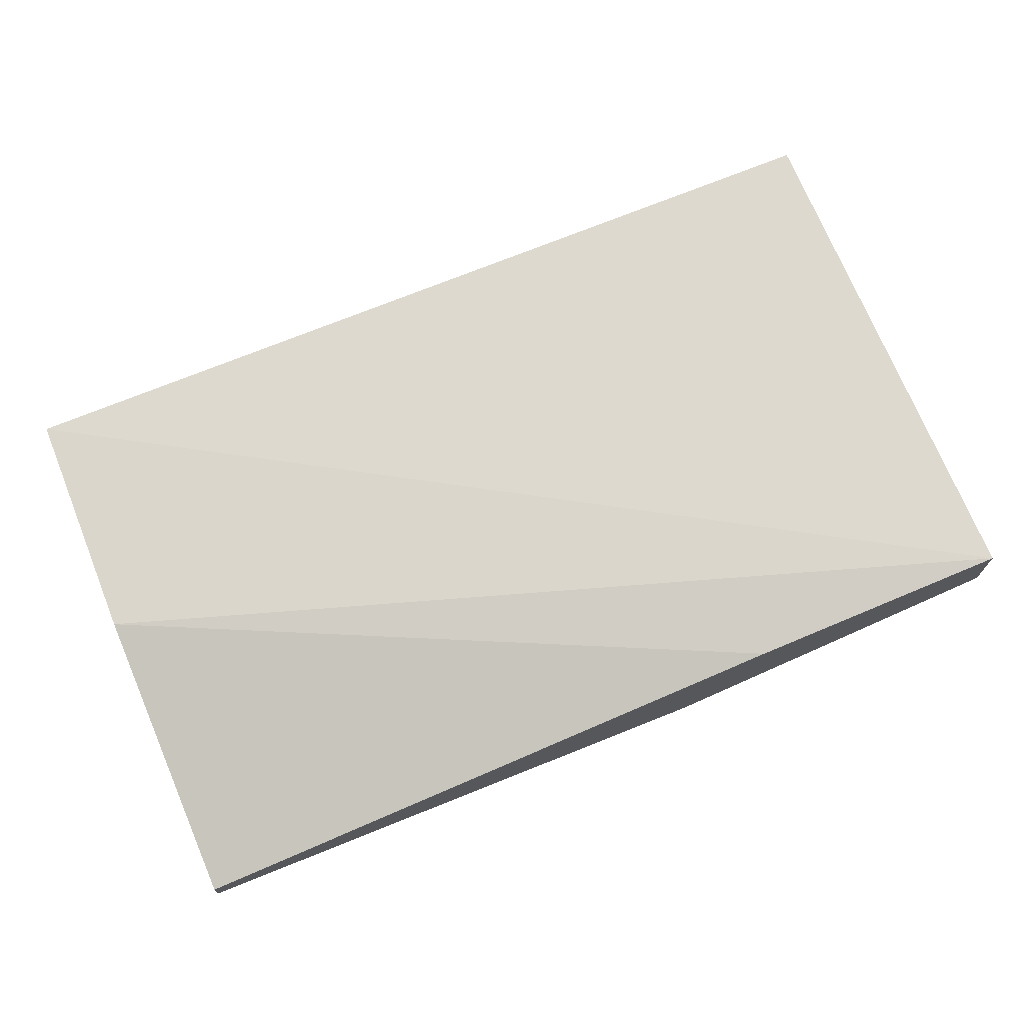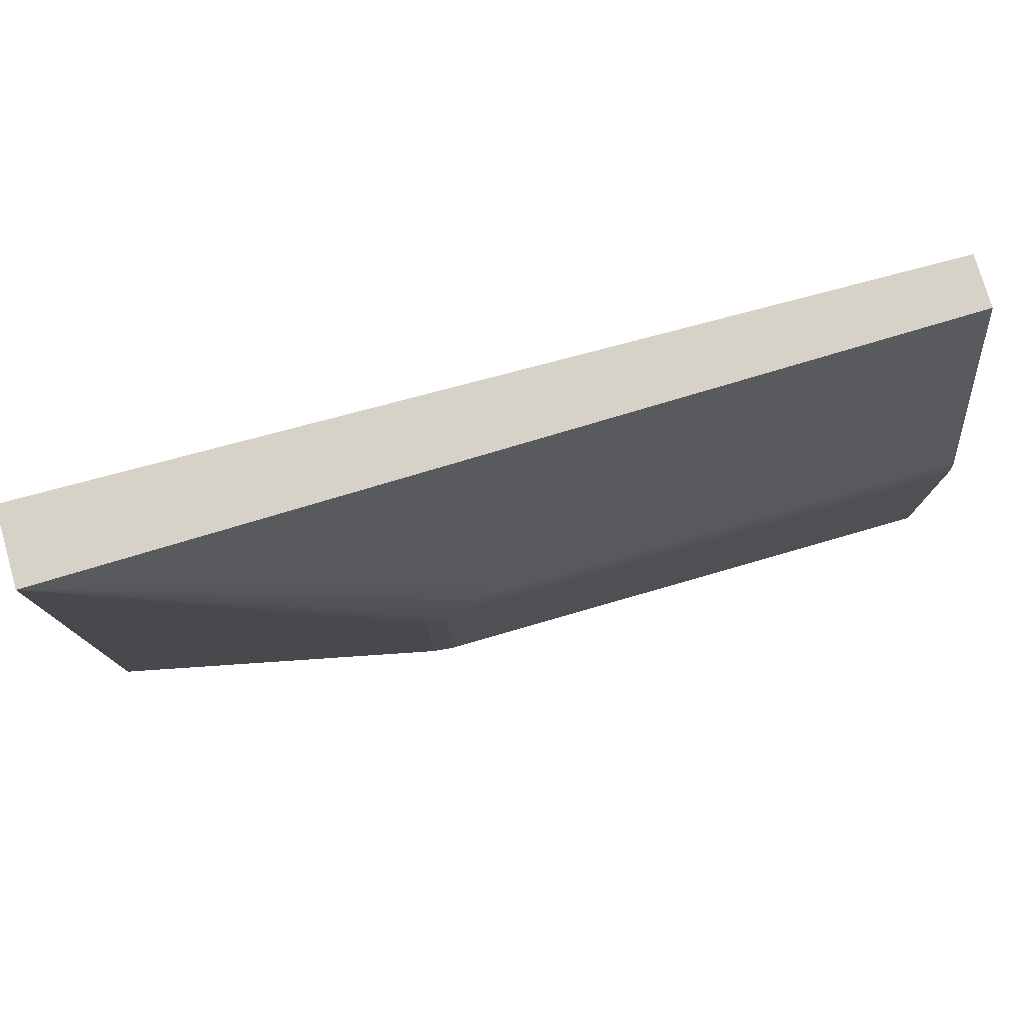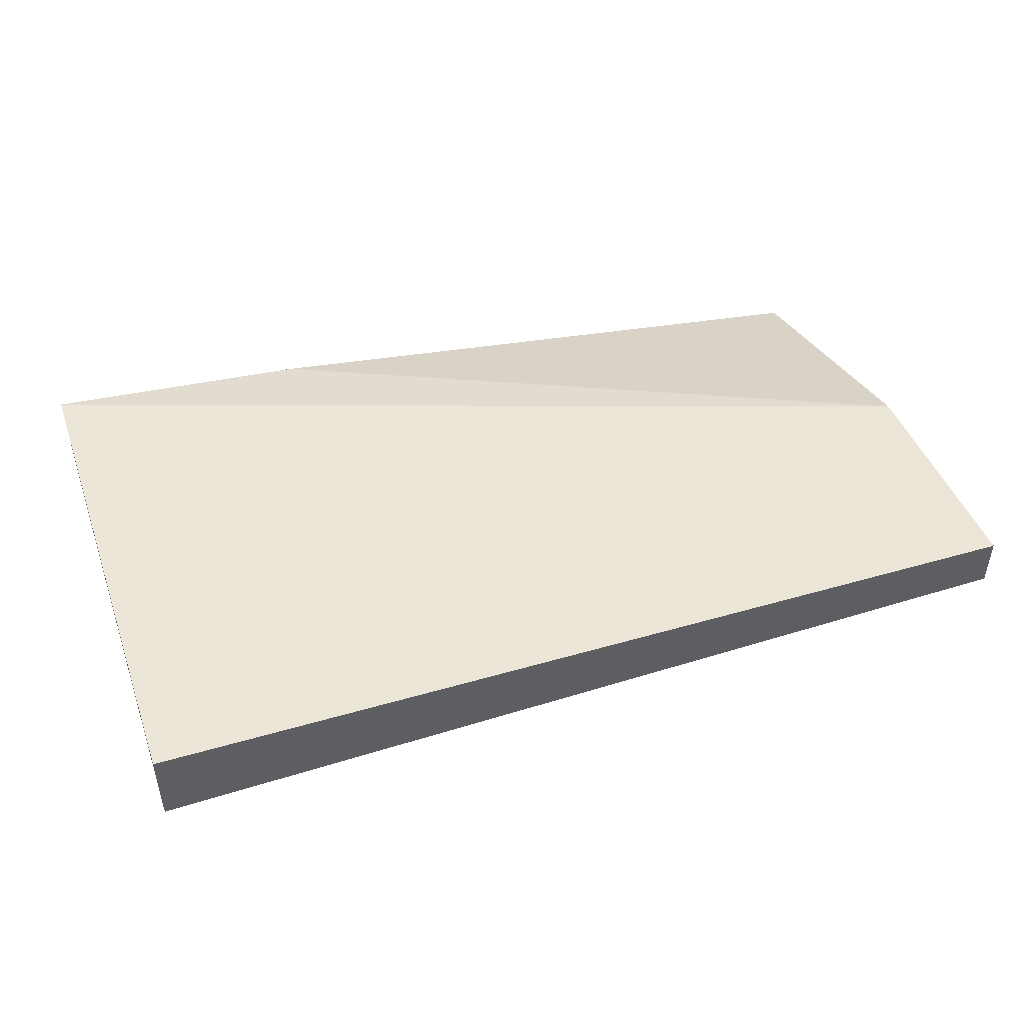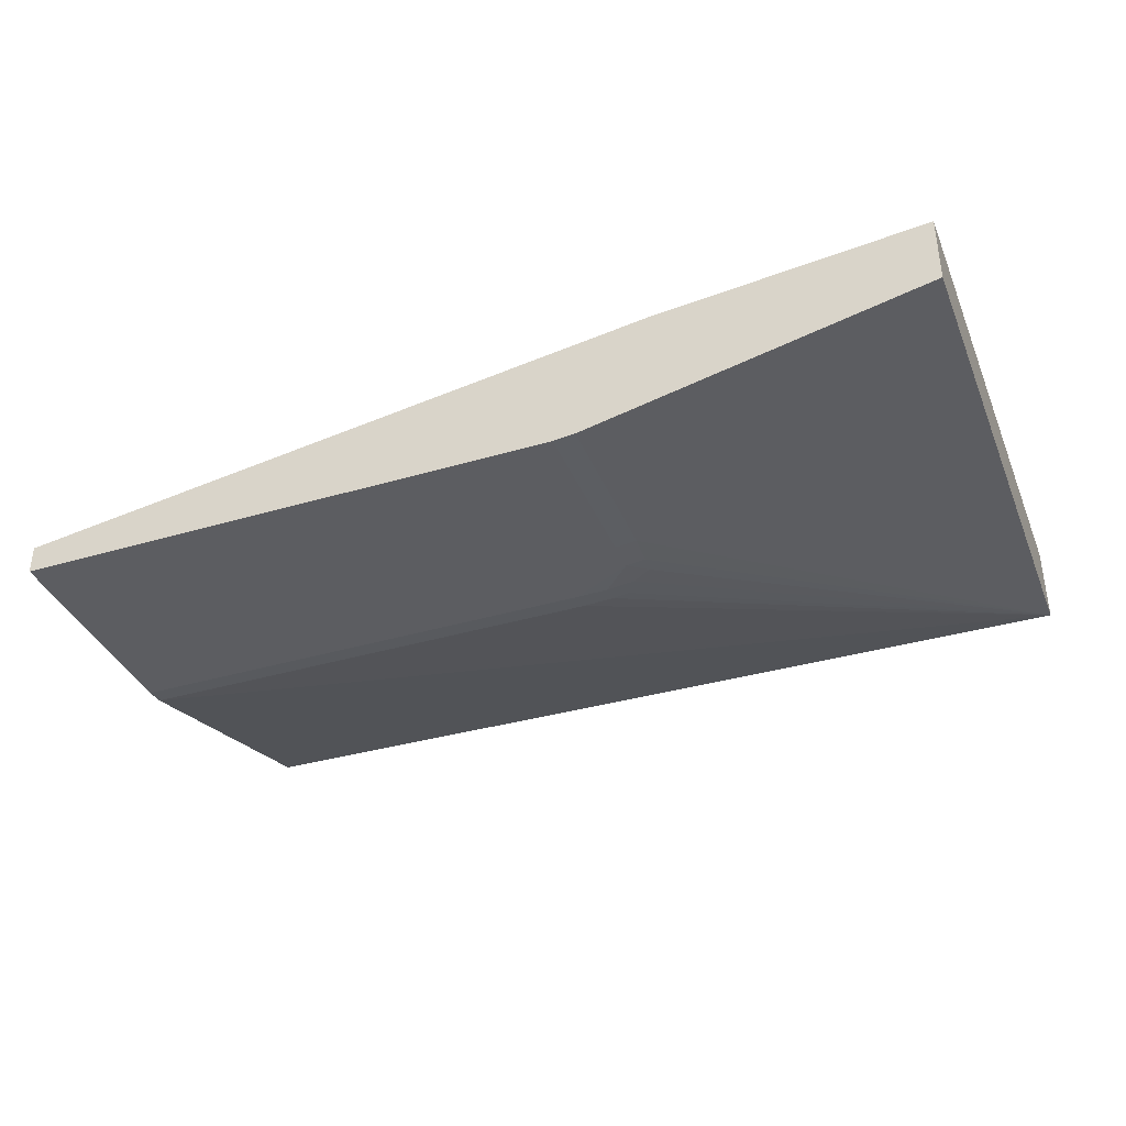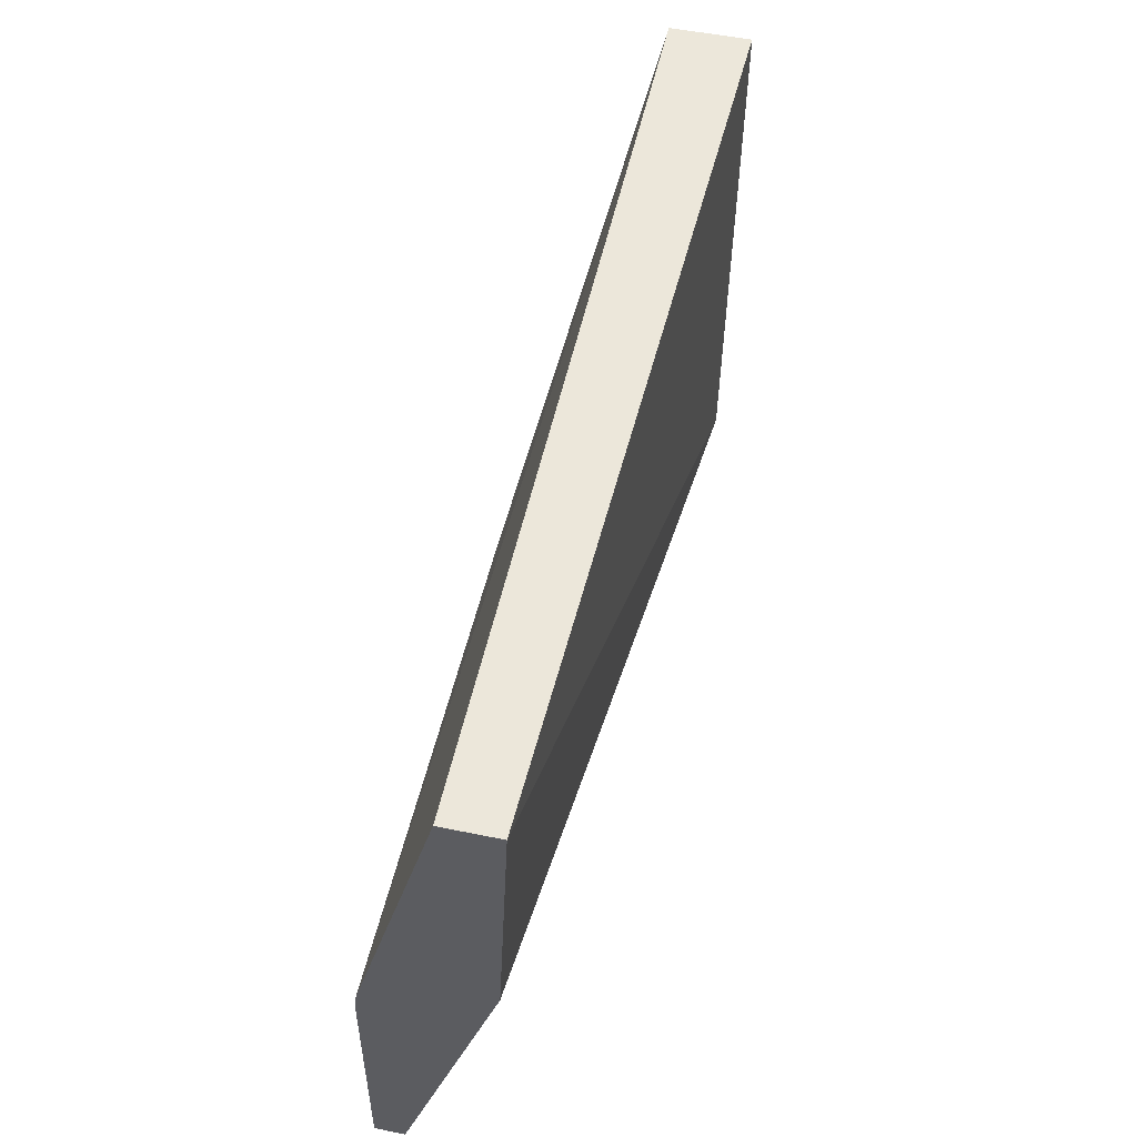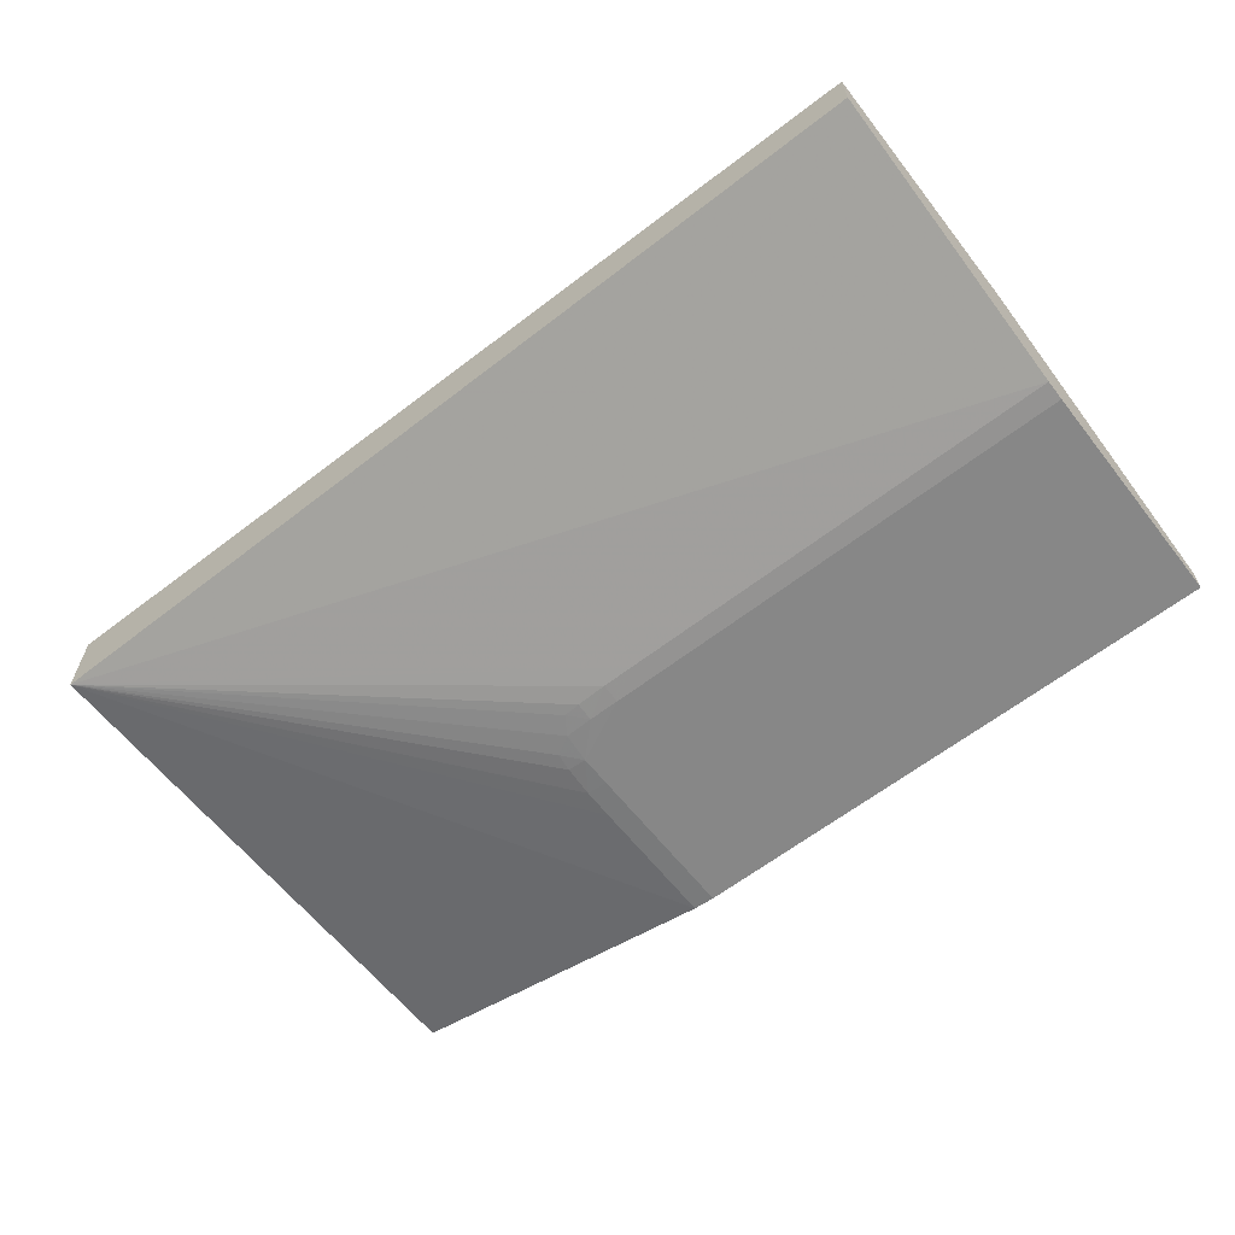
<metadata>
{"format":"obj","ext":"obj","renderer":"f3d","projection":"perspective","resolution":1024,"background":"white","views":[{"elev":70.4,"azim":-21.9,"up":"+Z"},{"elev":77.4,"azim":163.9,"up":"+Y"},{"elev":46.9,"azim":160.9,"up":"+Z"},{"elev":-37.1,"azim":20.9,"up":"+Z"},{"elev":51.4,"azim":-77.4,"up":"+Y"},{"elev":-62.3,"azim":-141.9,"up":"+Z"}]}
</metadata>
<code>
v 0.646 0.3683 -0.5145
v 0.646 0.003398 -0.519
v 0.646 0.3683 -0.5693
v 0.02459 0.3683 -0.5273
v 0.4623 0.003398 -0.5361
v 0.646 0.003398 -0.5669
v 0.02459 0.2034 -0.5348
v 0.4129 0.003398 -0.6173
v 0.4129 0.09629 -0.6173
v 0.4126 0.1177 -0.6173
v 0.4114 0.1391 -0.6171
v 0.41 0.1514 -0.6166
v 0.3966 0.1594 -0.6171
v 0.3884 0.1719 -0.6163
v 0.3767 0.1729 -0.6169
v 0.3553 0.1737 -0.6173
v 0.3339 0.1738 -0.6173
v 0.02459 0.1738 -0.6173
v 0.02459 0.3683 -0.5639
v 0.02459 0.003398 -0.5993
v 0.3981 0.003398 -0.6188
v 0.3981 0.1177 -0.6188
v 0.3981 0.1391 -0.6186
v 0.3767 0.1605 -0.6184
v 0.3553 0.1605 -0.6188
v 0.02459 0.1605 -0.6188
v 0.02459 0.003398 -0.6188
v 0.3767 0.1391 -0.6188
f 1 2 6
f 1 6 3
f 1 3 19
f 1 19 4
f 1 4 2
f 2 5 20
f 2 20 27
f 2 27 21
f 2 21 8
f 2 8 6
f 2 4 7
f 2 7 5
f 3 6 8
f 3 8 9
f 3 9 10
f 3 10 11
f 3 11 12
f 3 12 13
f 3 13 14
f 3 14 15
f 3 15 16
f 3 16 17
f 3 17 18
f 3 18 19
f 4 19 18
f 4 18 26
f 4 26 27
f 4 27 20
f 4 20 7
f 5 7 20
f 8 21 22
f 8 22 9
f 9 22 10
f 10 22 23
f 10 23 11
f 11 23 12
f 12 23 13
f 13 23 24
f 13 24 14
f 14 24 15
f 15 24 16
f 16 24 25
f 16 25 17
f 17 25 26
f 17 26 18
f 21 27 26
f 21 26 25
f 21 25 28
f 21 28 22
f 22 28 23
f 23 28 25
f 23 25 24

</code>
